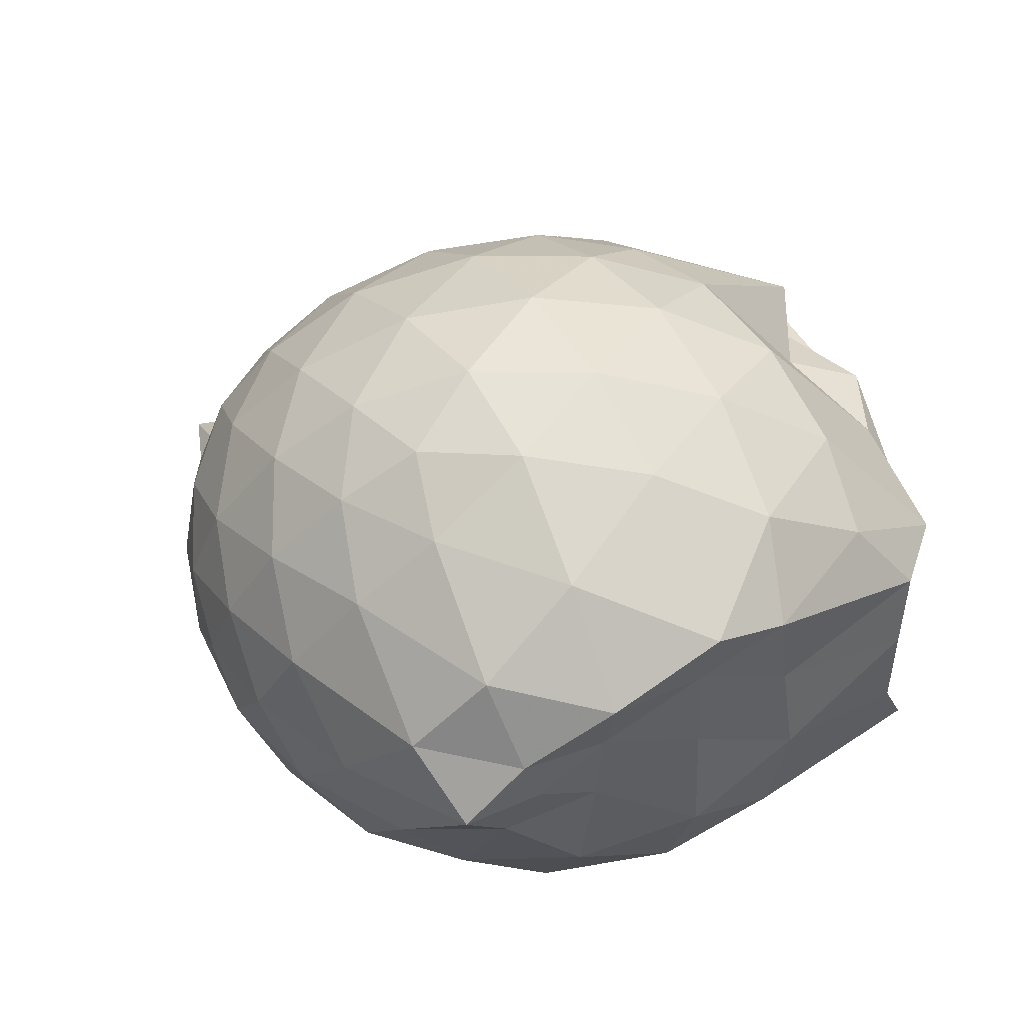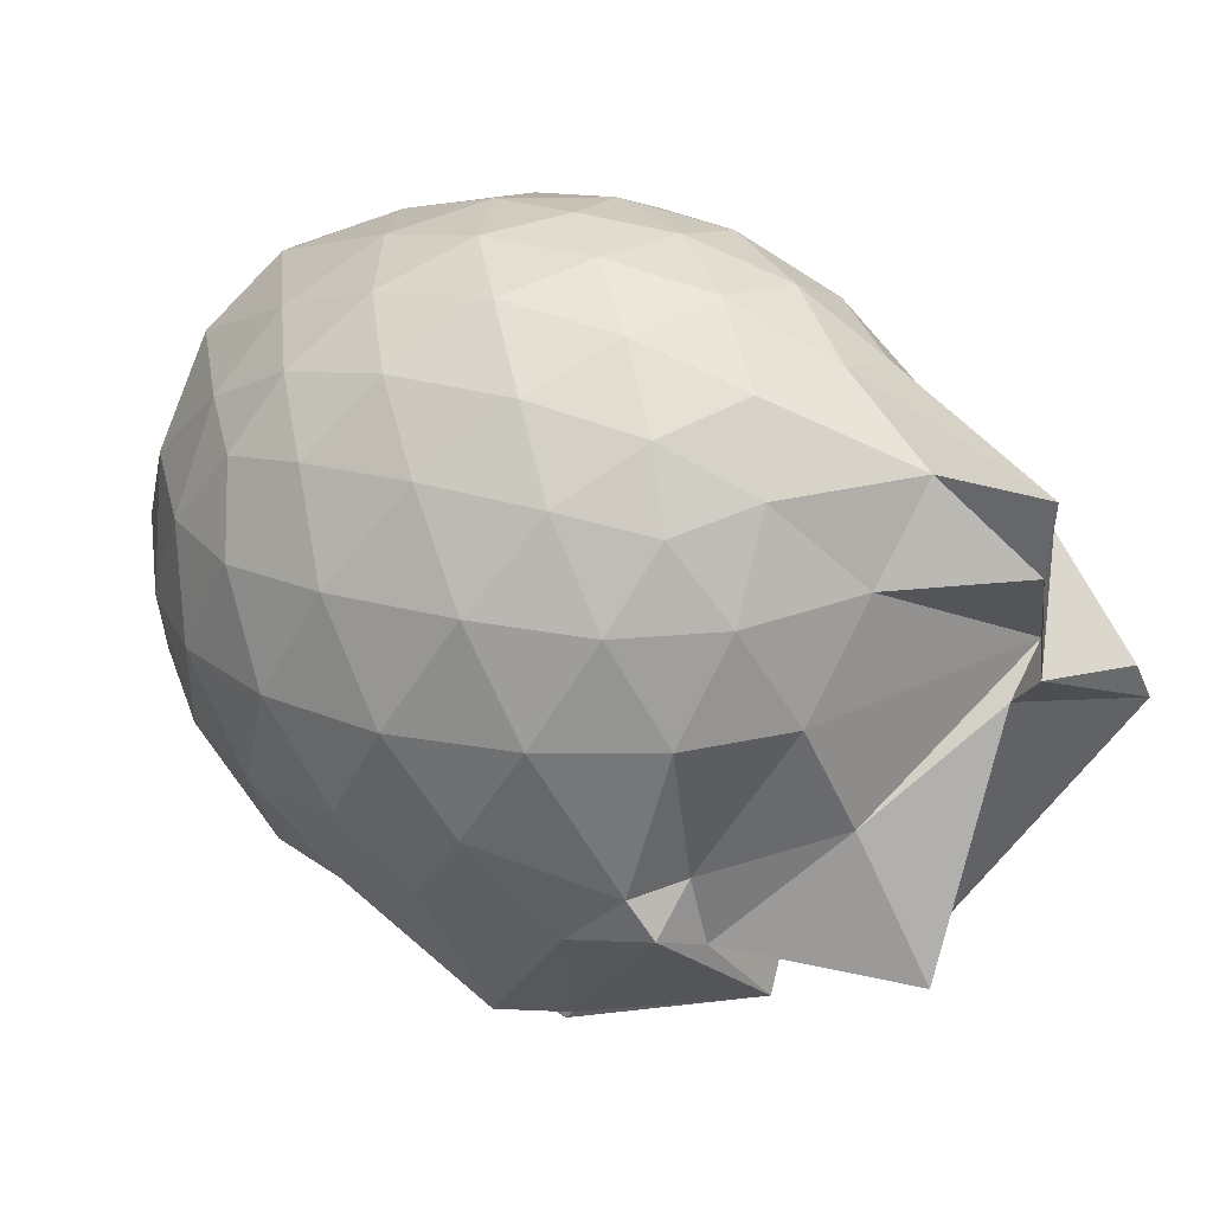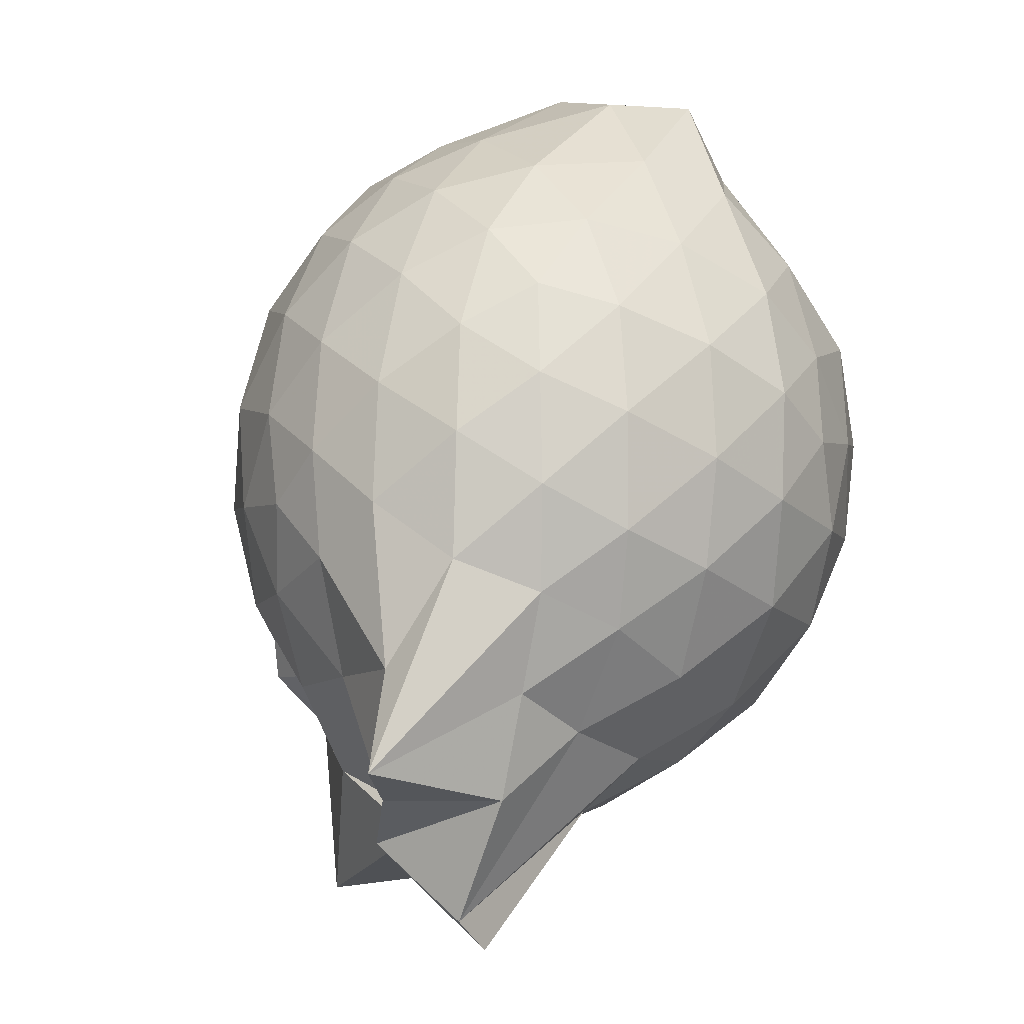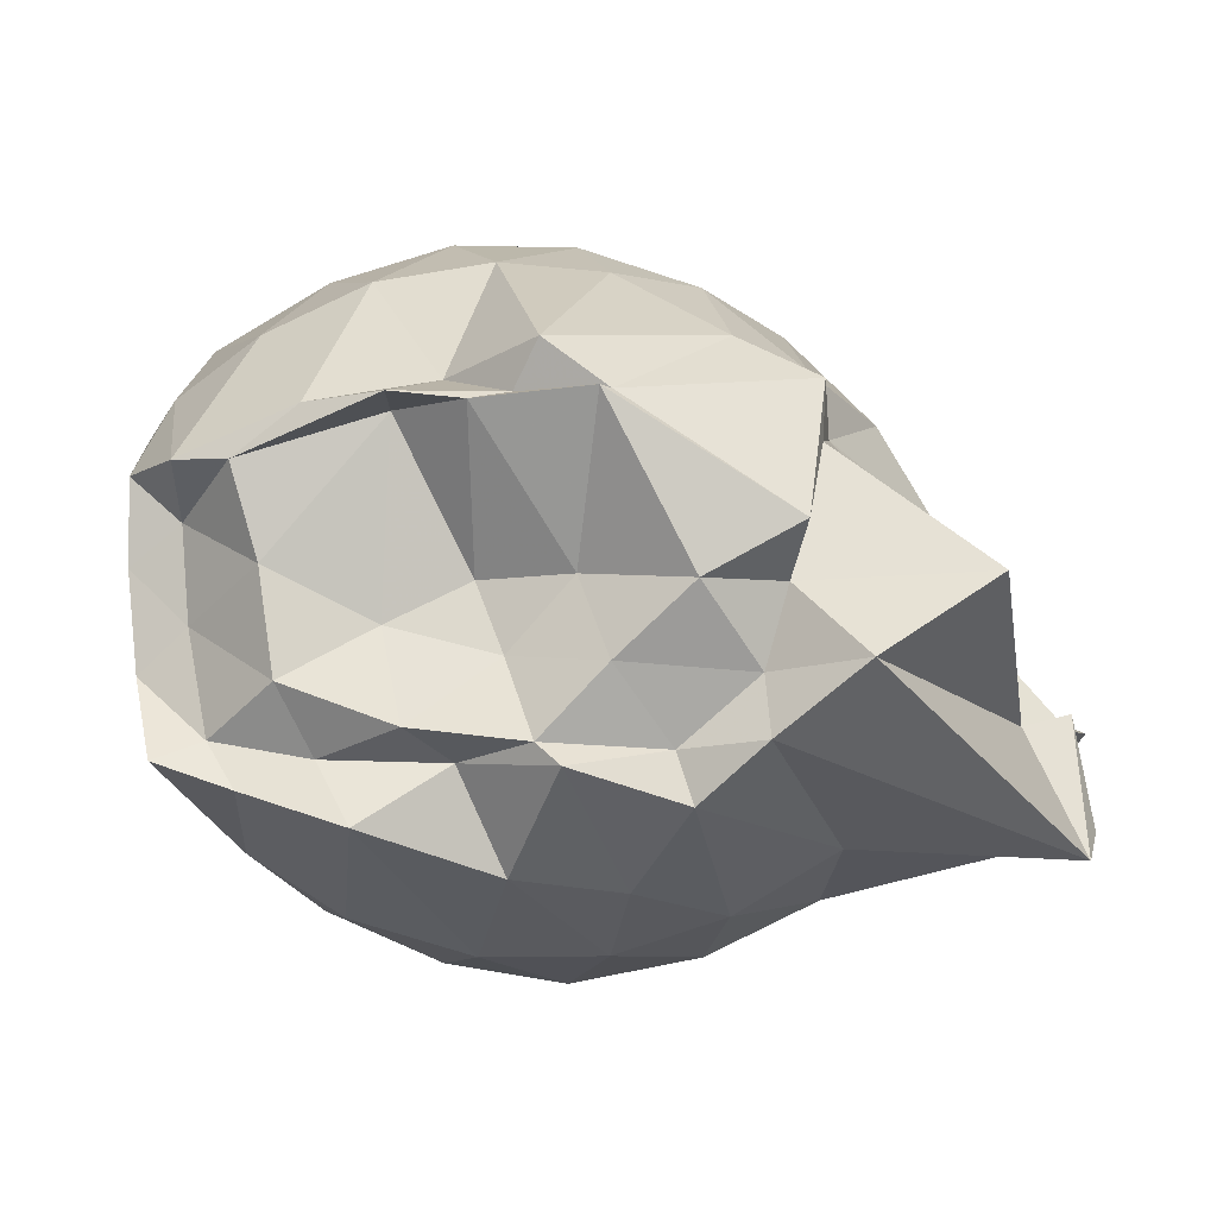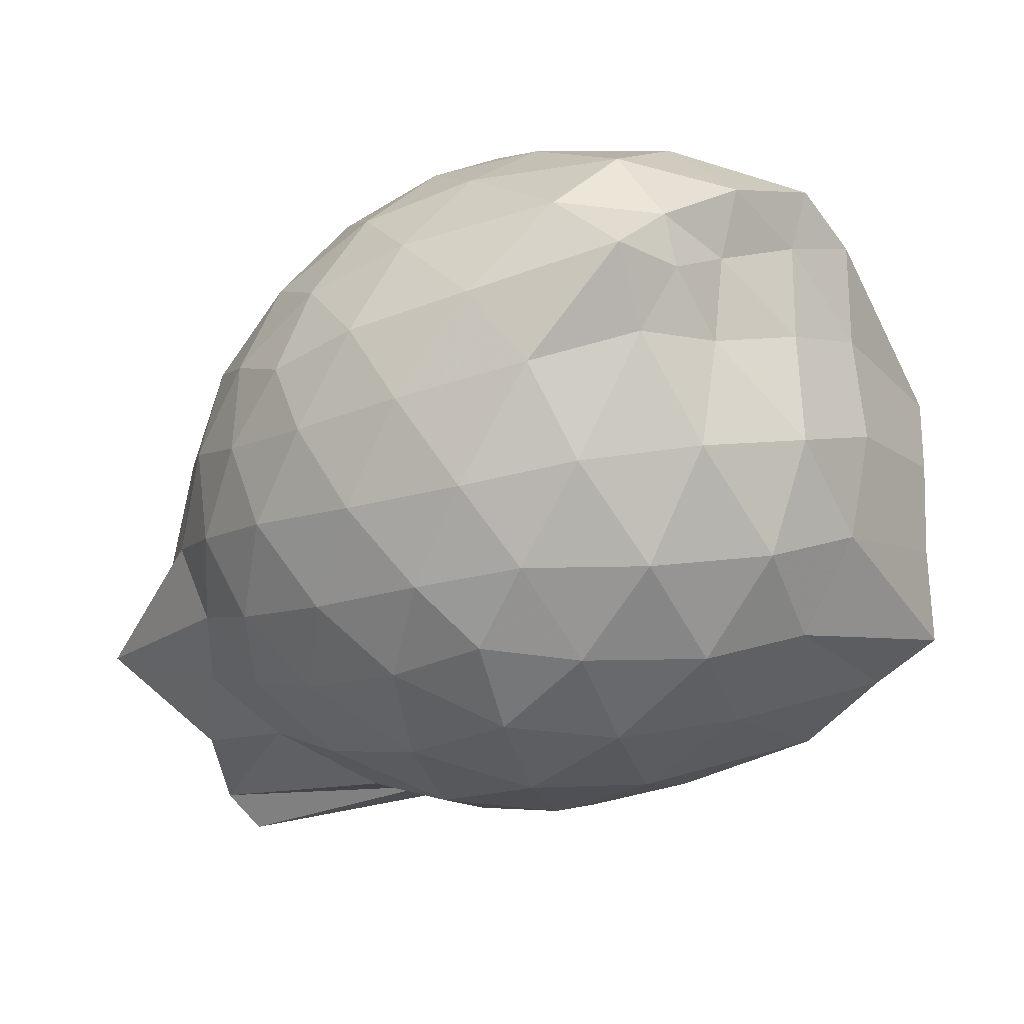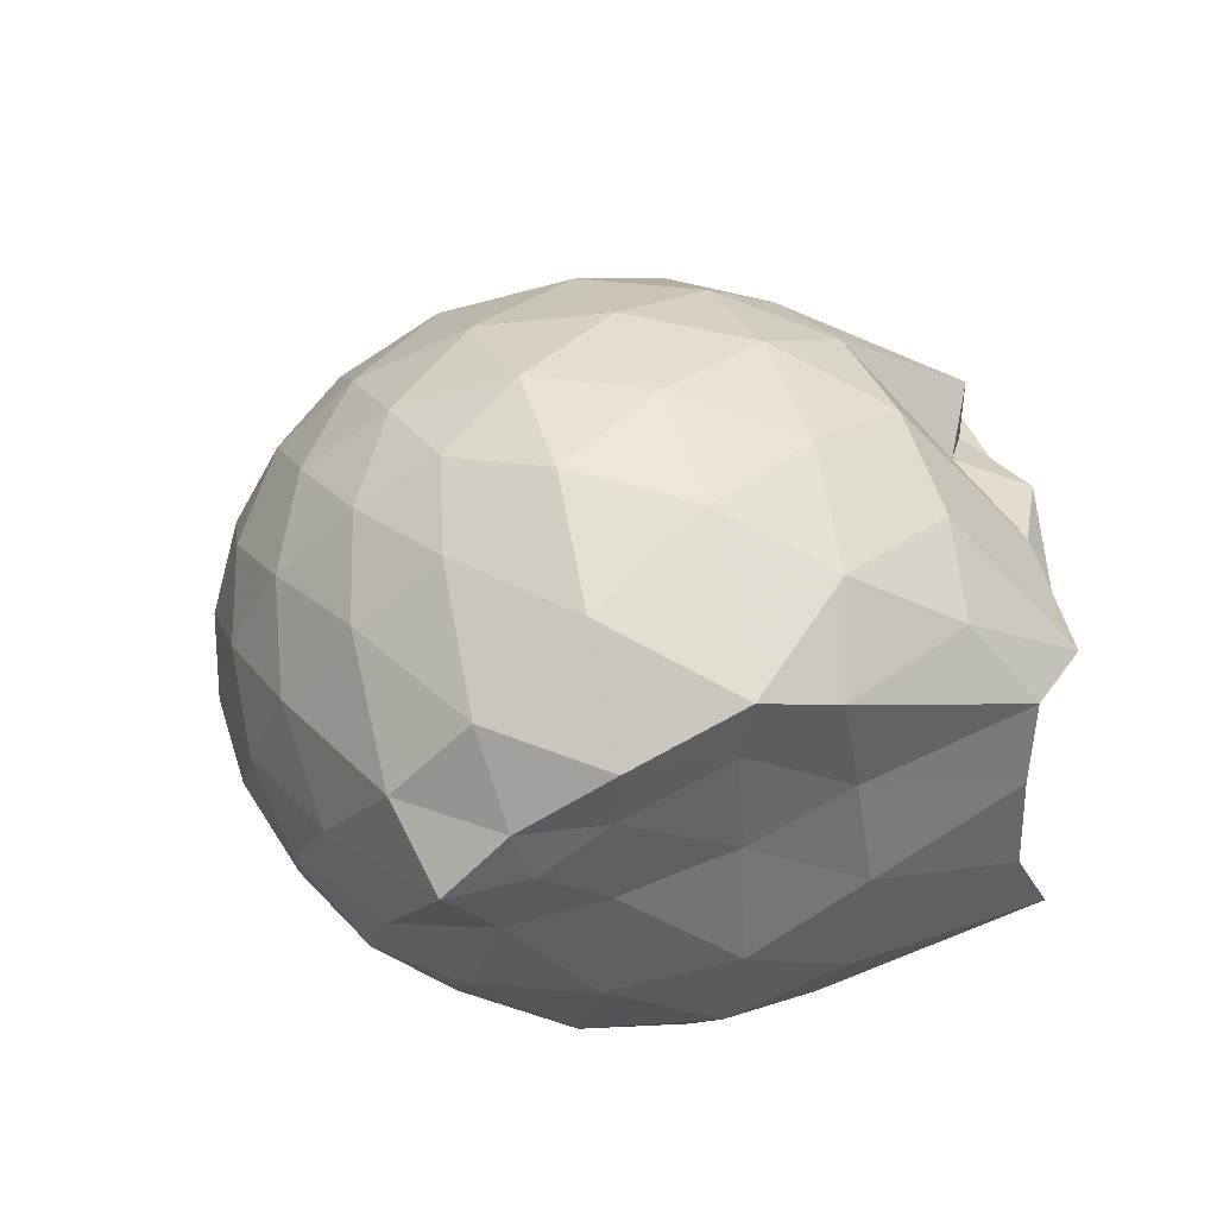
<metadata>
{"format":"obj","ext":"obj","renderer":"f3d","projection":"perspective","resolution":1024,"background":"white","views":[{"elev":41.9,"azim":63.2,"up":"+Y"},{"elev":27.7,"azim":-133.9,"up":"+Z"},{"elev":58.9,"azim":-58.1,"up":"+Z"},{"elev":-8.5,"azim":-166.6,"up":"+Y"},{"elev":-29.9,"azim":45.8,"up":"+Y"},{"elev":33.5,"azim":74.3,"up":"+Y"}]}
</metadata>
<code>
v -2.454 -0.3533 0.1425
v -2.437 -0.3796 -1.345
v -1.613 -0.2689 -0.3106
v -1.603 -0.1526 -0.2651
v -1.703 0.03592 -0.2236
v -1.978 0.2222 -0.2363
v -2.156 0.3252 -0.2785
v -2.374 0.3137 -0.2255
v -2.635 0.2427 -0.2017
v -2.881 0.1199 -0.2198
v -3.053 -0.01739 -0.2654
v -3.139 -0.2007 -0.2187
v -3.305 -0.4886 -0.1975
v -3.528 -0.591 -0.2139
v -3.169 -0.7566 -0.2662
v -2.937 -0.8653 -0.2256
v -2.708 -0.9579 -0.2096
v -2.444 -1.011 -0.2342
v -2.22 -1.005 -0.2897
v -2.043 -0.8871 -0.2457
v -1.849 -0.7034 -0.2295
v -1.682 -0.4301 -0.2605
v -1.609 -0.1718 -0.4631
v -1.547 -0.0146 -0.4539
v -1.739 0.2039 -0.4461
v -2.003 0.3593 -0.4619
v -2.254 0.418 -0.4544
v -2.522 0.3913 -0.427
v -2.805 0.2803 -0.4193
v -3.024 0.1166 -0.4393
v -3.177 -0.08638 -0.4373
v -3.287 -0.3498 -0.4078
v -3.502 -0.6013 -0.3899
v -3.355 -0.8205 -0.4108
v -3.111 -0.8716 -0.4369
v -2.875 -1.001 -0.4229
v -2.596 -1.09 -0.4327
v -2.322 -1.106 -0.4648
v -2.079 -1.022 -0.4712
v -1.852 -0.8778 -0.4541
v -1.685 -0.6398 -0.4562
v -1.647 -0.3758 -0.4707
v -1.581 -0.04412 -0.689
v -1.536 0.1023 -0.6987
v -1.856 0.3232 -0.706
v -2.11 0.4298 -0.6965
v -2.391 0.4519 -0.6843
v -2.679 0.3861 -0.6786
v -2.935 0.2369 -0.6749
v -3.132 0.03182 -0.6757
v -3.26 -0.1958 -0.6633
v -3.404 -0.7401 -0.6062
v -3.524 -0.588 -0.5996
v -3.571 -0.8395 -0.6416
v -2.997 -0.9746 -0.6675
v -2.749 -1.092 -0.6781
v -2.458 -1.146 -0.6871
v -2.187 -1.102 -0.7012
v -1.923 -0.9888 -0.714
v -1.72 -0.8018 -0.7188
v -1.604 -0.5489 -0.7184
v -1.602 -0.2738 -0.7071
v -1.564 0.0453 -0.8802
v -1.726 0.2145 -0.9294
v -1.996 0.3442 -0.9562
v -2.27 0.4115 -0.9498
v -2.535 0.3974 -0.9183
v -2.801 0.2949 -0.9112
v -3.046 0.0737 -1.035
v -3.084 -0.06905 -1.028
v -3.299 -0.3191 -0.9273
v -3.428 -0.6226 -0.6999
v -3.566 -0.9037 -0.7426
v -3.085 -0.8831 -0.9107
v -2.851 -1.016 -0.9016
v -2.605 -1.094 -0.9175
v -2.335 -1.096 -0.9526
v -2.055 -1.014 -0.9678
v -1.83 -0.8775 -0.9557
v -1.674 -0.6779 -0.9604
v -1.619 -0.4232 -0.9749
v -1.609 -0.1801 -0.9331
v -1.743 0.048 -1.191
v -1.938 0.1684 -1.218
v -2.173 0.2705 -1.201
v -2.426 0.306 -1.166
v -2.65 0.2876 -1.1
v -2.915 0.1234 -1.168
v -3.095 0.03707 -1.128
v -3.099 -0.1071 -1.199
v -3.459 -0.3846 -1.262
v -3.228 -0.5627 -1.422
v -3.025 -0.7071 -1.383
v -2.871 -0.8286 -1.347
v -2.701 -0.9793 -1.151
v -2.483 -0.9545 -1.263
v -2.221 -0.8635 -1.445
v -1.983 -0.7866 -1.431
v -1.808 -0.7262 -1.444
v -1.736 -0.5466 -1.341
v -1.706 -0.3248 -1.324
v -1.708 -0.1385 -1.335
v -1.621 -0.286 -0.1327
v -1.759 -0.1373 -0.07154
v -2.023 0.06838 -0.06689
v -2.205 0.2096 -0.1153
v -2.457 0.1618 -0.0576
v -2.734 0.05723 -0.05529
v -2.964 -0.07074 -0.1073
v -3.03 -0.2809 -0.05684
v -3.057 -0.5097 -0.05998
v -3.002 -0.7012 -0.1125
v -2.789 -0.7952 -0.06598
v -2.523 -0.8683 -0.06716
v -2.253 -0.9004 -0.1229
v -2.06 -0.7422 -0.0736
v -1.852 -0.5137 -0.07761
v -1.939 -0.3347 0.02298
v -2.114 -0.1373 0.06142
v -2.281 0.03641 0.03078
v -2.549 -0.04753 0.06798
v -2.807 -0.1541 0.03469
v -2.84 -0.3822 0.06454
v -2.837 -0.602 0.02814
v -2.596 -0.6739 0.06111
v -2.321 -0.7295 0.02443
v -2.13 -0.542 0.05711
v -2.224 -0.3434 0.1169
v -2.368 -0.1685 0.1175
v -2.625 -0.2567 0.1183
v -2.64 -0.4734 0.115
v -2.394 -0.5308 0.116
v -1.856 -0.1404 -1.482
v -2.121 -0.0379 -1.476
v -2.39 0.005369 -1.415
v -2.614 0.05294 -1.531
v -2.753 -0.05419 -1.521
v -3.107 -0.2962 -1.415
v -3.052 -0.4001 -1.321
v -3.002 -0.5737 -1.327
v -2.831 -0.717 -1.331
v -2.642 -0.7556 -1.463
v -2.4 -0.7349 -1.347
v -2.13 -0.7257 -1.388
v -1.907 -0.684 -1.391
v -1.844 -0.4503 -1.341
v -1.822 -0.2384 -1.331
v -1.979 -0.1459 -1.489
v -2.322 -0.04687 -1.573
v -2.553 -0.04534 -1.499
v -2.734 -0.05068 -1.544
v -2.906 -0.4094 -1.464
v -2.733 -0.5581 -1.447
v -2.584 -0.7073 -1.446
v -2.328 -0.6752 -1.465
v -2.07 -0.5797 -1.465
v -2.034 -0.3495 -1.462
v -2.293 -0.05713 -1.444
v -2.476 -0.06401 -1.543
v -2.648 -0.3783 -1.375
v -2.505 -0.5329 -1.375
v -2.259 -0.4664 -1.382
f 3 23 4
f 4 23 24
f 4 24 5
f 5 24 25
f 5 25 6
f 6 25 26
f 6 26 7
f 7 26 27
f 7 27 8
f 8 27 28
f 8 28 9
f 9 28 29
f 9 29 10
f 10 29 30
f 10 30 11
f 11 30 31
f 11 31 12
f 12 31 32
f 12 32 13
f 13 32 33
f 13 33 14
f 14 33 34
f 14 34 15
f 15 34 35
f 15 35 16
f 16 35 36
f 16 36 17
f 17 36 37
f 17 37 18
f 18 37 38
f 18 38 19
f 19 38 39
f 19 39 20
f 20 39 40
f 20 40 21
f 21 40 41
f 21 41 22
f 22 41 42
f 22 42 3
f 3 42 23
f 23 43 24
f 24 43 44
f 24 44 25
f 25 44 45
f 25 45 26
f 26 45 46
f 26 46 27
f 27 46 47
f 27 47 28
f 28 47 48
f 28 48 29
f 29 48 49
f 29 49 30
f 30 49 50
f 30 50 31
f 31 50 51
f 31 51 32
f 32 51 52
f 32 52 33
f 33 52 53
f 33 53 34
f 34 53 54
f 34 54 35
f 35 54 55
f 35 55 36
f 36 55 56
f 36 56 37
f 37 56 57
f 37 57 38
f 38 57 58
f 38 58 39
f 39 58 59
f 39 59 40
f 40 59 60
f 40 60 41
f 41 60 61
f 41 61 42
f 42 61 62
f 42 62 23
f 23 62 43
f 43 63 44
f 44 63 64
f 44 64 45
f 45 64 65
f 45 65 46
f 46 65 66
f 46 66 47
f 47 66 67
f 47 67 48
f 48 67 68
f 48 68 49
f 49 68 69
f 49 69 50
f 50 69 70
f 50 70 51
f 51 70 71
f 51 71 52
f 52 71 72
f 52 72 53
f 53 72 73
f 53 73 54
f 54 73 74
f 54 74 55
f 55 74 75
f 55 75 56
f 56 75 76
f 56 76 57
f 57 76 77
f 57 77 58
f 58 77 78
f 58 78 59
f 59 78 79
f 59 79 60
f 60 79 80
f 60 80 61
f 61 80 81
f 61 81 62
f 62 81 82
f 62 82 43
f 43 82 63
f 63 83 64
f 64 83 84
f 64 84 65
f 65 84 85
f 65 85 66
f 66 85 86
f 66 86 67
f 67 86 87
f 67 87 68
f 68 87 88
f 68 88 69
f 69 88 89
f 69 89 70
f 70 89 90
f 70 90 71
f 71 90 91
f 71 91 72
f 72 91 92
f 72 92 73
f 73 92 93
f 73 93 74
f 74 93 94
f 74 94 75
f 75 94 95
f 75 95 76
f 76 95 96
f 76 96 77
f 77 96 97
f 77 97 78
f 78 97 98
f 78 98 79
f 79 98 99
f 79 99 80
f 80 99 100
f 80 100 81
f 81 100 101
f 81 101 82
f 82 101 102
f 82 102 63
f 63 102 83
f 103 104 118
f 104 119 118
f 104 105 119
f 105 120 119
f 105 106 120
f 106 107 120
f 107 121 120
f 107 108 121
f 108 122 121
f 108 109 122
f 109 110 122
f 110 123 122
f 110 111 123
f 111 124 123
f 111 112 124
f 112 113 124
f 113 125 124
f 113 114 125
f 114 126 125
f 114 115 126
f 115 116 126
f 116 127 126
f 116 117 127
f 117 118 127
f 117 103 118
f 118 119 128
f 119 129 128
f 119 120 129
f 120 121 129
f 121 130 129
f 121 122 130
f 122 123 130
f 123 131 130
f 123 124 131
f 124 125 131
f 125 132 131
f 125 126 132
f 126 127 132
f 127 128 132
f 127 118 128
f 133 148 134
f 134 148 149
f 134 149 135
f 135 149 150
f 135 150 136
f 136 150 137
f 137 150 151
f 137 151 138
f 138 151 152
f 138 152 139
f 139 152 140
f 140 152 153
f 140 153 141
f 141 153 154
f 141 154 142
f 142 154 143
f 143 154 155
f 143 155 144
f 144 155 156
f 144 156 145
f 145 156 146
f 146 156 157
f 146 157 147
f 147 157 148
f 147 148 133
f 148 158 149
f 149 158 159
f 149 159 150
f 150 159 151
f 151 159 160
f 151 160 152
f 152 160 153
f 153 160 161
f 153 161 154
f 154 161 155
f 155 161 162
f 155 162 156
f 156 162 157
f 157 162 158
f 157 158 148
f 3 4 103
f 103 4 104
f 4 5 104
f 104 5 105
f 5 6 105
f 105 6 106
f 6 7 106
f 7 8 106
f 106 8 107
f 8 9 107
f 107 9 108
f 9 10 108
f 108 10 109
f 10 11 109
f 11 12 109
f 109 12 110
f 12 13 110
f 110 13 111
f 13 14 111
f 111 14 112
f 14 15 112
f 15 16 112
f 112 16 113
f 16 17 113
f 113 17 114
f 17 18 114
f 114 18 115
f 18 19 115
f 19 20 115
f 115 20 116
f 20 21 116
f 116 21 117
f 21 22 117
f 117 22 103
f 22 3 103
f 83 133 84
f 84 133 134
f 84 134 85
f 85 134 135
f 85 135 86
f 86 135 136
f 86 136 87
f 87 136 88
f 88 136 137
f 88 137 89
f 89 137 138
f 89 138 90
f 90 138 139
f 90 139 91
f 91 139 92
f 92 139 140
f 92 140 93
f 93 140 141
f 93 141 94
f 94 141 142
f 94 142 95
f 95 142 96
f 96 142 143
f 96 143 97
f 97 143 144
f 97 144 98
f 98 144 145
f 98 145 99
f 99 145 100
f 100 145 146
f 100 146 101
f 101 146 147
f 101 147 102
f 102 147 133
f 102 133 83
f 128 129 1
f 129 130 1
f 130 131 1
f 131 132 1
f 132 128 1
f 159 158 2
f 160 159 2
f 161 160 2
f 162 161 2
f 158 162 2

</code>
